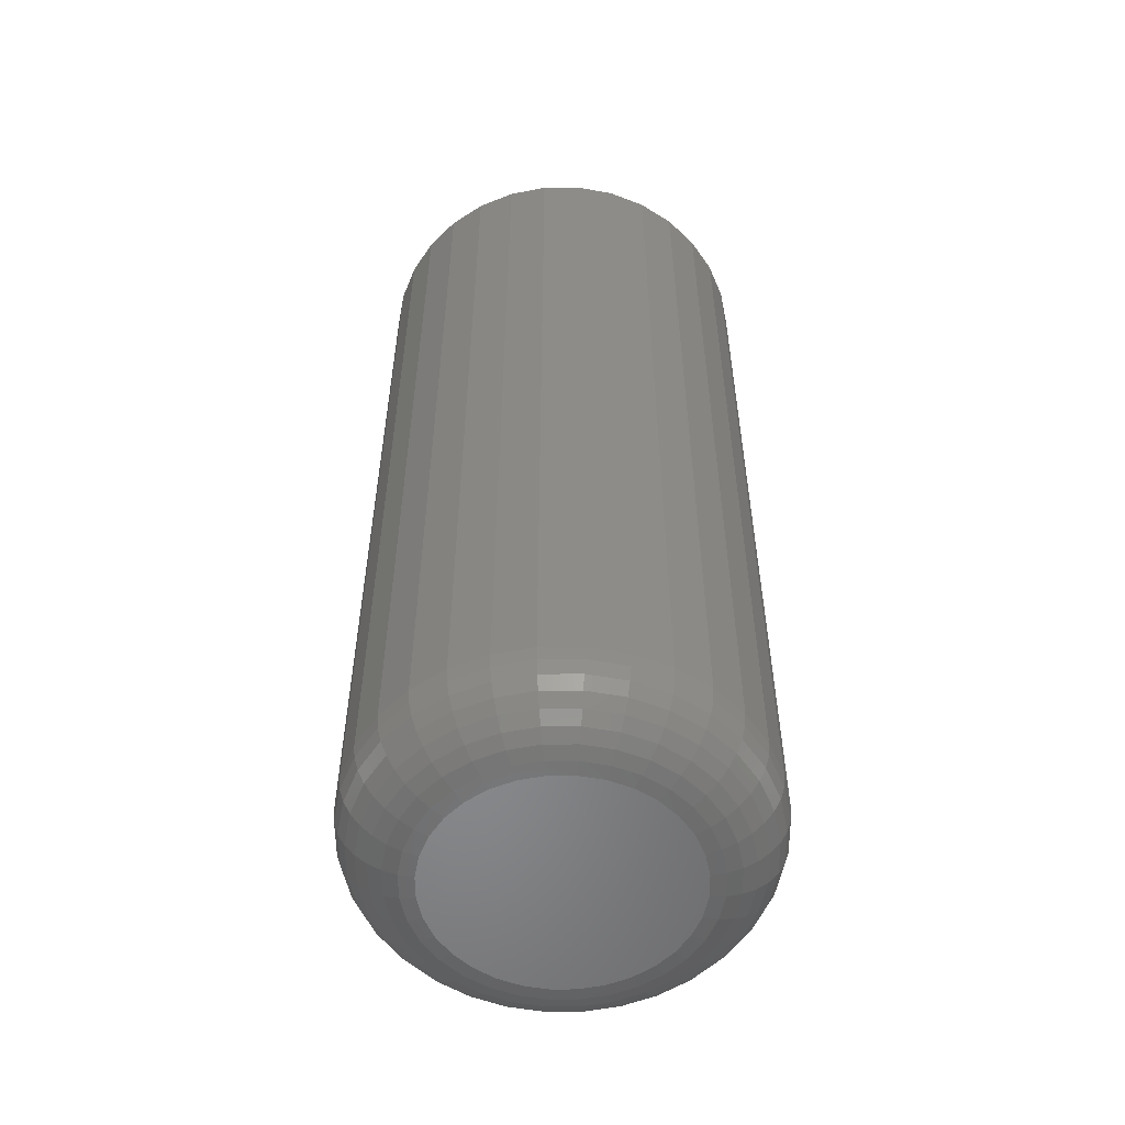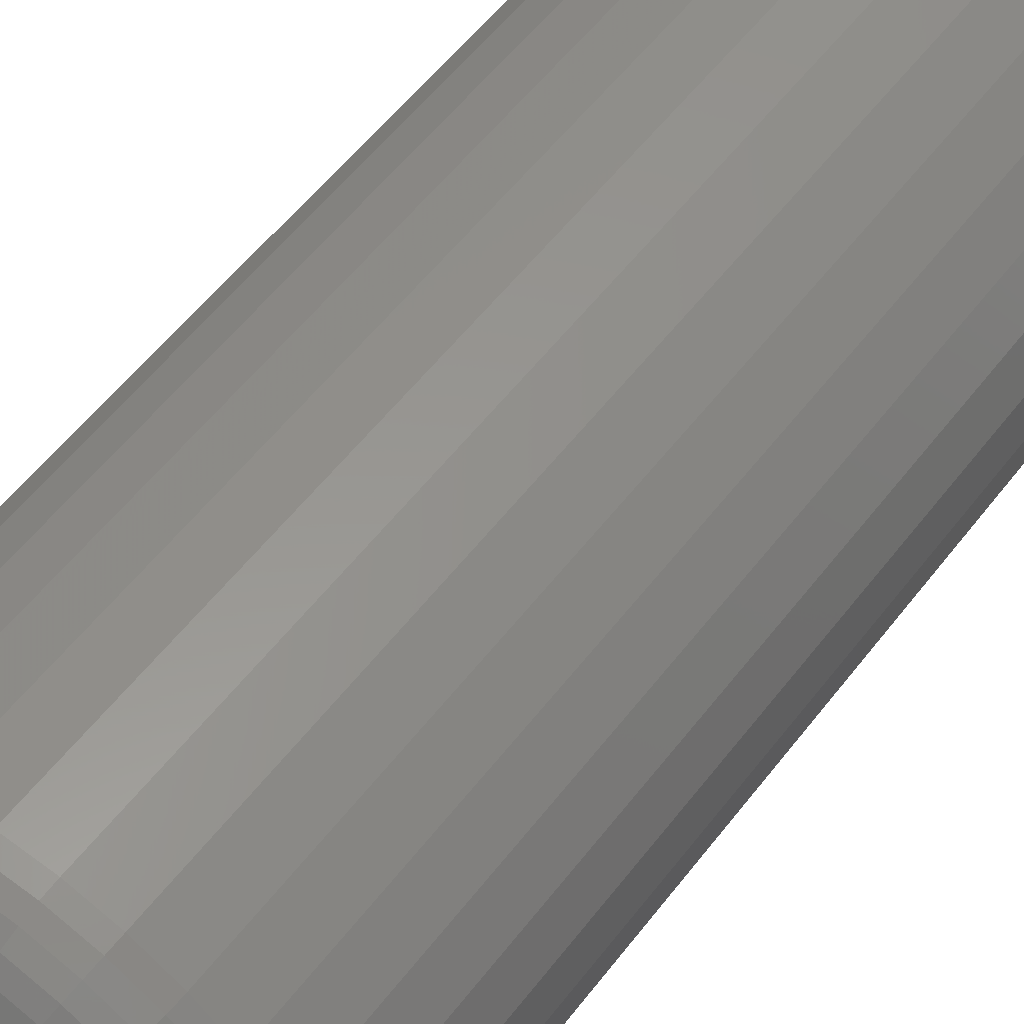
<metadata>
{"format":"stl","ext":"stl","renderer":"f3d","projection":"perspective","resolution":1024,"background":"white","views":[{"elev":-54.6,"azim":-72.7,"up":"+Y"},{"elev":54.4,"azim":36.4,"up":"+Z"}]}
</metadata>
<code>
# stl→obj: 320 verts, 636 faces
v -0.01949 -0.9922 0.1286
v 0.03166 -0.9922 0.1286
v 0.006086 -0.9922 0.1311
v -0.04408 -0.9922 0.1211
v 0.05625 -0.9922 0.1211
v -0.06674 -0.9922 0.109
v 0.07891 -0.9922 0.109
v 0.07891 -0.9922 -0.109
v -0.04408 -0.9922 -0.1211
v 0.05625 -0.9922 -0.1211
v -0.01949 -0.9922 -0.1286
v 0.03166 -0.9922 -0.1286
v 0.006086 -0.9922 -0.1311
v 0.09878 -0.9922 0.09269
v -0.08661 -0.9922 0.09269
v 0.1151 -0.9922 0.07283
v -0.1029 -0.9922 0.07283
v 0.1272 -0.9922 0.05016
v -0.115 -0.9922 0.05016
v 0.1347 -0.9922 0.02557
v -0.1225 -0.9922 0.02557
v 0.1372 -0.9922 -5.986e-17
v -0.125 -0.9922 -1.703e-16
v 0.1347 -0.9922 -0.02557
v -0.1225 -0.9922 -0.02557
v 0.1272 -0.9922 -0.05016
v -0.115 -0.9922 -0.05016
v 0.1151 -0.9922 -0.07283
v -0.1029 -0.9922 -0.07283
v 0.09878 -0.9922 -0.09269
v -0.08661 -0.9922 -0.09269
v -0.06674 -0.9922 -0.109
v 0.2153 1.161e-17 -2.562e-17
v 0.2153 -0.9141 -2.627e-16
v 0.2113 1.139e-17 -0.04081
v 0.2113 -0.9141 -0.04081
v 0.1994 1.073e-17 -0.08006
v 0.1994 -0.9141 -0.08006
v 0.18 9.656e-18 -0.1162
v 0.18 -0.9141 -0.1162
v 0.154 8.212e-18 -0.1479
v 0.154 -0.9141 -0.1479
v 0.1223 6.452e-18 -0.174
v 0.1223 -0.9141 -0.174
v 0.08615 4.444e-18 -0.1933
v 0.08615 -0.9141 -0.1933
v 0.0469 2.266e-18 -0.2052
v 0.0469 -0.9141 -0.2052
v 0.006086 -2.844e-33 -0.2092
v 0.006086 -0.9141 -0.2092
v -0.03473 -2.266e-18 -0.2052
v -0.03473 -0.9141 -0.2052
v -0.07398 -4.444e-18 -0.1933
v -0.07398 -0.9141 -0.1933
v -0.1101 -6.452e-18 -0.174
v -0.1101 -0.9141 -0.174
v -0.1418 -8.212e-18 -0.1479
v -0.1418 -0.9141 -0.1479
v -0.1679 -9.656e-18 -0.1162
v -0.1679 -0.9141 -0.1162
v -0.1872 -1.073e-17 -0.08006
v -0.1872 -0.9141 -0.08006
v -0.1991 -1.139e-17 -0.04081
v -0.1991 -0.9141 -0.04081
v -0.2031 -1.161e-17 2.562e-17
v -0.2031 -0.9141 -6.729e-17
v -0.1991 -1.139e-17 0.04081
v -0.1991 -0.9141 0.04081
v -0.1872 -1.073e-17 0.08006
v -0.1872 -0.9141 0.08006
v -0.1679 -9.656e-18 0.1162
v -0.1679 -0.9141 0.1162
v -0.1418 -8.212e-18 0.1479
v -0.1418 -0.9141 0.1479
v -0.1101 -6.452e-18 0.174
v -0.1101 -0.9141 0.174
v -0.07398 -4.444e-18 0.1933
v -0.07398 -0.9141 0.1933
v -0.03473 -2.266e-18 0.2052
v -0.03473 -0.9141 0.2052
v 0.006086 1.422e-33 0.2092
v 0.006086 -0.9141 0.2092
v 0.0469 2.266e-18 0.2052
v 0.0469 -0.9141 0.2052
v 0.08615 4.444e-18 0.1933
v 0.08615 -0.9141 0.1933
v 0.1223 6.452e-18 0.174
v 0.1223 -0.9141 0.174
v 0.154 8.212e-18 0.1479
v 0.154 -0.9141 0.1479
v 0.18 9.656e-18 0.1162
v 0.18 -0.9141 0.1162
v 0.1994 1.073e-17 0.08006
v 0.1994 -0.9141 0.08006
v 0.2113 1.139e-17 0.04081
v 0.2113 -0.9141 0.04081
v 0.1524 -0.9907 -5.551e-17
v 0.1496 -0.9907 -0.02855
v 0.1671 -0.9862 -4.163e-17
v 0.164 -0.9862 -0.03141
v 0.1806 -0.979 -4.163e-17
v 0.1772 -0.979 -0.03404
v 0.1924 -0.9693 -4.163e-17
v 0.1888 -0.9693 -0.03635
v 0.2021 -0.9575 -4.163e-17
v 0.1984 -0.9575 -0.03825
v 0.2093 -0.944 -2.776e-17
v 0.2054 -0.944 -0.03965
v 0.2138 -0.9293 -2.776e-17
v 0.2098 -0.9293 -0.04052
v -0.1374 -0.9907 -0.02855
v -0.1402 -0.9907 -9.714e-17
v -0.1518 -0.9862 -0.03141
v -0.1549 -0.9862 -1.11e-16
v -0.1651 -0.979 -0.03404
v -0.1684 -0.979 -9.714e-17
v -0.1767 -0.9693 -0.03635
v -0.1802 -0.9693 -9.714e-17
v -0.1862 -0.9575 -0.03825
v -0.19 -0.9575 -1.11e-16
v -0.1933 -0.944 -0.03965
v -0.1972 -0.944 -1.11e-16
v -0.1976 -0.9293 -0.04052
v -0.2016 -0.9293 -1.11e-16
v -0.1291 -0.9907 -0.056
v -0.1426 -0.9862 -0.06161
v -0.1551 -0.979 -0.06677
v -0.1661 -0.9693 -0.0713
v -0.175 -0.9575 -0.07502
v -0.1817 -0.944 -0.07779
v -0.1858 -0.9293 -0.07949
v -0.1156 -0.9907 -0.08129
v -0.1278 -0.9862 -0.08944
v -0.139 -0.979 -0.09694
v -0.1488 -0.9693 -0.1035
v -0.1569 -0.9575 -0.1089
v -0.1629 -0.944 -0.1129
v -0.1666 -0.9293 -0.1154
v -0.09738 -0.9907 -0.1035
v -0.1077 -0.9862 -0.1138
v -0.1173 -0.979 -0.1234
v -0.1257 -0.9693 -0.1318
v -0.1325 -0.9575 -0.1386
v -0.1376 -0.944 -0.1437
v -0.1408 -0.9293 -0.1469
v -0.07521 -0.9907 -0.1217
v -0.08335 -0.9862 -0.1339
v -0.09086 -0.979 -0.1451
v -0.09743 -0.9693 -0.1549
v -0.1028 -0.9575 -0.163
v -0.1068 -0.944 -0.169
v -0.1093 -0.9293 -0.1727
v -0.04991 -0.9907 -0.1352
v -0.05552 -0.9862 -0.1487
v -0.06069 -0.979 -0.1612
v -0.06522 -0.9693 -0.1721
v -0.06894 -0.9575 -0.1811
v -0.0717 -0.944 -0.1878
v -0.0734 -0.9293 -0.1919
v -0.02246 -0.9907 -0.1435
v -0.02532 -0.9862 -0.1579
v -0.02796 -0.979 -0.1711
v -0.03027 -0.9693 -0.1827
v -0.03216 -0.9575 -0.1923
v -0.03357 -0.944 -0.1994
v -0.03444 -0.9293 -0.2037
v 0.006086 -0.9907 -0.1463
v 0.006086 -0.9862 -0.161
v 0.006086 -0.979 -0.1745
v 0.006086 -0.9693 -0.1863
v 0.006086 -0.9575 -0.196
v 0.006086 -0.944 -0.2033
v 0.006086 -0.9293 -0.2077
v 0.03463 -0.9907 -0.1435
v 0.03749 -0.9862 -0.1579
v 0.04013 -0.979 -0.1711
v 0.04244 -0.9693 -0.1827
v 0.04433 -0.9575 -0.1923
v 0.04574 -0.944 -0.1994
v 0.04661 -0.9293 -0.2037
v 0.06208 -0.9907 -0.1352
v 0.06769 -0.9862 -0.1487
v 0.07286 -0.979 -0.1612
v 0.07739 -0.9693 -0.1721
v 0.08111 -0.9575 -0.1811
v 0.08387 -0.944 -0.1878
v 0.08557 -0.9293 -0.1919
v 0.08738 -0.9907 -0.1217
v 0.09552 -0.9862 -0.1339
v 0.103 -0.979 -0.1451
v 0.1096 -0.9693 -0.1549
v 0.115 -0.9575 -0.163
v 0.119 -0.944 -0.169
v 0.1215 -0.9293 -0.1727
v 0.1096 -0.9907 -0.1035
v 0.1199 -0.9862 -0.1138
v 0.1295 -0.979 -0.1234
v 0.1378 -0.9693 -0.1318
v 0.1447 -0.9575 -0.1386
v 0.1498 -0.944 -0.1437
v 0.153 -0.9293 -0.1469
v 0.1278 -0.9907 -0.08129
v 0.1399 -0.9862 -0.08944
v 0.1512 -0.979 -0.09694
v 0.161 -0.9693 -0.1035
v 0.1691 -0.9575 -0.1089
v 0.1751 -0.944 -0.1129
v 0.1788 -0.9293 -0.1154
v 0.1413 -0.9907 -0.056
v 0.1548 -0.9862 -0.06161
v 0.1673 -0.979 -0.06677
v 0.1782 -0.9693 -0.0713
v 0.1872 -0.9575 -0.07502
v 0.1939 -0.944 -0.07779
v 0.198 -0.9293 -0.07949
v -0.1374 -0.9907 0.02855
v -0.1518 -0.9862 0.03141
v -0.1651 -0.979 0.03404
v -0.1767 -0.9693 0.03635
v -0.1862 -0.9575 0.03825
v -0.1933 -0.944 0.03965
v -0.1976 -0.9293 0.04052
v 0.1496 -0.9907 0.02855
v 0.164 -0.9862 0.03141
v 0.1772 -0.979 0.03404
v 0.1888 -0.9693 0.03635
v 0.1984 -0.9575 0.03825
v 0.2054 -0.944 0.03965
v 0.2098 -0.9293 0.04052
v 0.1413 -0.9907 0.056
v 0.1548 -0.9862 0.06161
v 0.1673 -0.979 0.06677
v 0.1782 -0.9693 0.0713
v 0.1872 -0.9575 0.07502
v 0.1939 -0.944 0.07779
v 0.198 -0.9293 0.07949
v 0.1278 -0.9907 0.08129
v 0.1399 -0.9862 0.08944
v 0.1512 -0.979 0.09694
v 0.161 -0.9693 0.1035
v 0.1691 -0.9575 0.1089
v 0.1751 -0.944 0.1129
v 0.1788 -0.9293 0.1154
v 0.1096 -0.9907 0.1035
v 0.1199 -0.9862 0.1138
v 0.1295 -0.979 0.1234
v 0.1378 -0.9693 0.1318
v 0.1447 -0.9575 0.1386
v 0.1498 -0.944 0.1437
v 0.153 -0.9293 0.1469
v 0.08738 -0.9907 0.1217
v 0.09552 -0.9862 0.1339
v 0.103 -0.979 0.1451
v 0.1096 -0.9693 0.1549
v 0.115 -0.9575 0.163
v 0.119 -0.944 0.169
v 0.1215 -0.9293 0.1727
v 0.06208 -0.9907 0.1352
v 0.06769 -0.9862 0.1487
v 0.07286 -0.979 0.1612
v 0.07739 -0.9693 0.1721
v 0.08111 -0.9575 0.1811
v 0.08387 -0.944 0.1878
v 0.08557 -0.9293 0.1919
v 0.03463 -0.9907 0.1435
v 0.03749 -0.9862 0.1579
v 0.04013 -0.979 0.1711
v 0.04244 -0.9693 0.1827
v 0.04433 -0.9575 0.1923
v 0.04574 -0.944 0.1994
v 0.04661 -0.9293 0.2037
v 0.006086 -0.9907 0.1463
v 0.006086 -0.9862 0.161
v 0.006086 -0.979 0.1745
v 0.006086 -0.9693 0.1863
v 0.006086 -0.9575 0.196
v 0.006086 -0.944 0.2033
v 0.006086 -0.9293 0.2077
v -0.02246 -0.9907 0.1435
v -0.02532 -0.9862 0.1579
v -0.02796 -0.979 0.1711
v -0.03027 -0.9693 0.1827
v -0.03216 -0.9575 0.1923
v -0.03357 -0.944 0.1994
v -0.03444 -0.9293 0.2037
v -0.04991 -0.9907 0.1352
v -0.05552 -0.9862 0.1487
v -0.06069 -0.979 0.1612
v -0.06522 -0.9693 0.1721
v -0.06894 -0.9575 0.1811
v -0.0717 -0.944 0.1878
v -0.0734 -0.9293 0.1919
v -0.07521 -0.9907 0.1217
v -0.08335 -0.9862 0.1339
v -0.09086 -0.979 0.1451
v -0.09743 -0.9693 0.1549
v -0.1028 -0.9575 0.163
v -0.1068 -0.944 0.169
v -0.1093 -0.9293 0.1727
v -0.09738 -0.9907 0.1035
v -0.1077 -0.9862 0.1138
v -0.1173 -0.979 0.1234
v -0.1257 -0.9693 0.1318
v -0.1325 -0.9575 0.1386
v -0.1376 -0.944 0.1437
v -0.1408 -0.9293 0.1469
v -0.1156 -0.9907 0.08129
v -0.1278 -0.9862 0.08944
v -0.139 -0.979 0.09694
v -0.1488 -0.9693 0.1035
v -0.1569 -0.9575 0.1089
v -0.1629 -0.944 0.1129
v -0.1666 -0.9293 0.1154
v -0.1291 -0.9907 0.056
v -0.1426 -0.9862 0.06161
v -0.1551 -0.979 0.06677
v -0.1661 -0.9693 0.0713
v -0.175 -0.9575 0.07502
v -0.1817 -0.944 0.07779
v -0.1858 -0.9293 0.07949
f 1 2 3
f 2 1 4
f 2 4 5
f 5 4 6
f 5 6 7
f 8 9 10
f 10 9 11
f 10 11 12
f 12 11 13
f 7 6 14
f 14 6 15
f 14 15 16
f 16 15 17
f 16 17 18
f 18 17 19
f 18 19 20
f 20 19 21
f 20 21 22
f 22 21 23
f 22 23 24
f 24 23 25
f 24 25 26
f 26 25 27
f 26 27 28
f 28 27 29
f 28 29 30
f 30 29 31
f 30 31 8
f 8 31 32
f 8 32 9
f 33 34 35
f 35 34 36
f 35 36 37
f 37 36 38
f 37 38 39
f 39 38 40
f 39 40 41
f 41 40 42
f 41 42 43
f 43 42 44
f 43 44 45
f 45 44 46
f 45 46 47
f 47 46 48
f 47 48 49
f 49 48 50
f 49 50 51
f 51 50 52
f 51 52 53
f 53 52 54
f 53 54 55
f 55 54 56
f 55 56 57
f 57 56 58
f 57 58 59
f 59 58 60
f 59 60 61
f 61 60 62
f 61 62 63
f 63 62 64
f 63 64 65
f 65 64 66
f 65 66 67
f 67 66 68
f 67 68 69
f 69 68 70
f 69 70 71
f 71 70 72
f 71 72 73
f 73 72 74
f 73 74 75
f 75 74 76
f 75 76 77
f 77 76 78
f 77 78 79
f 79 78 80
f 79 80 81
f 81 80 82
f 81 82 83
f 83 82 84
f 83 84 85
f 85 84 86
f 85 86 87
f 87 86 88
f 87 88 89
f 89 88 90
f 89 90 91
f 91 90 92
f 91 92 93
f 93 92 94
f 93 94 95
f 95 94 96
f 95 96 33
f 33 96 34
f 22 24 97
f 97 24 98
f 97 98 99
f 99 98 100
f 99 100 101
f 101 100 102
f 101 102 103
f 103 102 104
f 103 104 105
f 105 104 106
f 105 106 107
f 107 106 108
f 107 108 109
f 109 108 110
f 109 110 34
f 34 110 36
f 25 23 111
f 111 23 112
f 111 112 113
f 113 112 114
f 113 114 115
f 115 114 116
f 115 116 117
f 117 116 118
f 117 118 119
f 119 118 120
f 119 120 121
f 121 120 122
f 121 122 123
f 123 122 124
f 123 124 64
f 64 124 66
f 27 25 125
f 125 25 111
f 125 111 126
f 126 111 113
f 126 113 127
f 127 113 115
f 127 115 128
f 128 115 117
f 128 117 129
f 129 117 119
f 129 119 130
f 130 119 121
f 130 121 131
f 131 121 123
f 131 123 62
f 62 123 64
f 29 27 132
f 132 27 125
f 132 125 133
f 133 125 126
f 133 126 134
f 134 126 127
f 134 127 135
f 135 127 128
f 135 128 136
f 136 128 129
f 136 129 137
f 137 129 130
f 137 130 138
f 138 130 131
f 138 131 60
f 60 131 62
f 31 29 139
f 139 29 132
f 139 132 140
f 140 132 133
f 140 133 141
f 141 133 134
f 141 134 142
f 142 134 135
f 142 135 143
f 143 135 136
f 143 136 144
f 144 136 137
f 144 137 145
f 145 137 138
f 145 138 58
f 58 138 60
f 32 31 146
f 146 31 139
f 146 139 147
f 147 139 140
f 147 140 148
f 148 140 141
f 148 141 149
f 149 141 142
f 149 142 150
f 150 142 143
f 150 143 151
f 151 143 144
f 151 144 152
f 152 144 145
f 152 145 56
f 56 145 58
f 9 32 153
f 153 32 146
f 153 146 154
f 154 146 147
f 154 147 155
f 155 147 148
f 155 148 156
f 156 148 149
f 156 149 157
f 157 149 150
f 157 150 158
f 158 150 151
f 158 151 159
f 159 151 152
f 159 152 54
f 54 152 56
f 11 9 160
f 160 9 153
f 160 153 161
f 161 153 154
f 161 154 162
f 162 154 155
f 162 155 163
f 163 155 156
f 163 156 164
f 164 156 157
f 164 157 165
f 165 157 158
f 165 158 166
f 166 158 159
f 166 159 52
f 52 159 54
f 13 11 167
f 167 11 160
f 167 160 168
f 168 160 161
f 168 161 169
f 169 161 162
f 169 162 170
f 170 162 163
f 170 163 171
f 171 163 164
f 171 164 172
f 172 164 165
f 172 165 173
f 173 165 166
f 173 166 50
f 50 166 52
f 12 13 174
f 174 13 167
f 174 167 175
f 175 167 168
f 175 168 176
f 176 168 169
f 176 169 177
f 177 169 170
f 177 170 178
f 178 170 171
f 178 171 179
f 179 171 172
f 179 172 180
f 180 172 173
f 180 173 48
f 48 173 50
f 10 12 181
f 181 12 174
f 181 174 182
f 182 174 175
f 182 175 183
f 183 175 176
f 183 176 184
f 184 176 177
f 184 177 185
f 185 177 178
f 185 178 186
f 186 178 179
f 186 179 187
f 187 179 180
f 187 180 46
f 46 180 48
f 8 10 188
f 188 10 181
f 188 181 189
f 189 181 182
f 189 182 190
f 190 182 183
f 190 183 191
f 191 183 184
f 191 184 192
f 192 184 185
f 192 185 193
f 193 185 186
f 193 186 194
f 194 186 187
f 194 187 44
f 44 187 46
f 30 8 195
f 195 8 188
f 195 188 196
f 196 188 189
f 196 189 197
f 197 189 190
f 197 190 198
f 198 190 191
f 198 191 199
f 199 191 192
f 199 192 200
f 200 192 193
f 200 193 201
f 201 193 194
f 201 194 42
f 42 194 44
f 28 30 202
f 202 30 195
f 202 195 203
f 203 195 196
f 203 196 204
f 204 196 197
f 204 197 205
f 205 197 198
f 205 198 206
f 206 198 199
f 206 199 207
f 207 199 200
f 207 200 208
f 208 200 201
f 208 201 40
f 40 201 42
f 26 28 209
f 209 28 202
f 209 202 210
f 210 202 203
f 210 203 211
f 211 203 204
f 211 204 212
f 212 204 205
f 212 205 213
f 213 205 206
f 213 206 214
f 214 206 207
f 214 207 215
f 215 207 208
f 215 208 38
f 38 208 40
f 24 26 98
f 98 26 209
f 98 209 100
f 100 209 210
f 100 210 102
f 102 210 211
f 102 211 104
f 104 211 212
f 104 212 106
f 106 212 213
f 106 213 108
f 108 213 214
f 108 214 110
f 110 214 215
f 110 215 36
f 36 215 38
f 23 21 112
f 112 21 216
f 112 216 114
f 114 216 217
f 114 217 116
f 116 217 218
f 116 218 118
f 118 218 219
f 118 219 120
f 120 219 220
f 120 220 122
f 122 220 221
f 122 221 124
f 124 221 222
f 124 222 66
f 66 222 68
f 20 22 223
f 223 22 97
f 223 97 224
f 224 97 99
f 224 99 225
f 225 99 101
f 225 101 226
f 226 101 103
f 226 103 227
f 227 103 105
f 227 105 228
f 228 105 107
f 228 107 229
f 229 107 109
f 229 109 96
f 96 109 34
f 18 20 230
f 230 20 223
f 230 223 231
f 231 223 224
f 231 224 232
f 232 224 225
f 232 225 233
f 233 225 226
f 233 226 234
f 234 226 227
f 234 227 235
f 235 227 228
f 235 228 236
f 236 228 229
f 236 229 94
f 94 229 96
f 16 18 237
f 237 18 230
f 237 230 238
f 238 230 231
f 238 231 239
f 239 231 232
f 239 232 240
f 240 232 233
f 240 233 241
f 241 233 234
f 241 234 242
f 242 234 235
f 242 235 243
f 243 235 236
f 243 236 92
f 92 236 94
f 14 16 244
f 244 16 237
f 244 237 245
f 245 237 238
f 245 238 246
f 246 238 239
f 246 239 247
f 247 239 240
f 247 240 248
f 248 240 241
f 248 241 249
f 249 241 242
f 249 242 250
f 250 242 243
f 250 243 90
f 90 243 92
f 7 14 251
f 251 14 244
f 251 244 252
f 252 244 245
f 252 245 253
f 253 245 246
f 253 246 254
f 254 246 247
f 254 247 255
f 255 247 248
f 255 248 256
f 256 248 249
f 256 249 257
f 257 249 250
f 257 250 88
f 88 250 90
f 5 7 258
f 258 7 251
f 258 251 259
f 259 251 252
f 259 252 260
f 260 252 253
f 260 253 261
f 261 253 254
f 261 254 262
f 262 254 255
f 262 255 263
f 263 255 256
f 263 256 264
f 264 256 257
f 264 257 86
f 86 257 88
f 2 5 265
f 265 5 258
f 265 258 266
f 266 258 259
f 266 259 267
f 267 259 260
f 267 260 268
f 268 260 261
f 268 261 269
f 269 261 262
f 269 262 270
f 270 262 263
f 270 263 271
f 271 263 264
f 271 264 84
f 84 264 86
f 3 2 272
f 272 2 265
f 272 265 273
f 273 265 266
f 273 266 274
f 274 266 267
f 274 267 275
f 275 267 268
f 275 268 276
f 276 268 269
f 276 269 277
f 277 269 270
f 277 270 278
f 278 270 271
f 278 271 82
f 82 271 84
f 1 3 279
f 279 3 272
f 279 272 280
f 280 272 273
f 280 273 281
f 281 273 274
f 281 274 282
f 282 274 275
f 282 275 283
f 283 275 276
f 283 276 284
f 284 276 277
f 284 277 285
f 285 277 278
f 285 278 80
f 80 278 82
f 4 1 286
f 286 1 279
f 286 279 287
f 287 279 280
f 287 280 288
f 288 280 281
f 288 281 289
f 289 281 282
f 289 282 290
f 290 282 283
f 290 283 291
f 291 283 284
f 291 284 292
f 292 284 285
f 292 285 78
f 78 285 80
f 6 4 293
f 293 4 286
f 293 286 294
f 294 286 287
f 294 287 295
f 295 287 288
f 295 288 296
f 296 288 289
f 296 289 297
f 297 289 290
f 297 290 298
f 298 290 291
f 298 291 299
f 299 291 292
f 299 292 76
f 76 292 78
f 15 6 300
f 300 6 293
f 300 293 301
f 301 293 294
f 301 294 302
f 302 294 295
f 302 295 303
f 303 295 296
f 303 296 304
f 304 296 297
f 304 297 305
f 305 297 298
f 305 298 306
f 306 298 299
f 306 299 74
f 74 299 76
f 17 15 307
f 307 15 300
f 307 300 308
f 308 300 301
f 308 301 309
f 309 301 302
f 309 302 310
f 310 302 303
f 310 303 311
f 311 303 304
f 311 304 312
f 312 304 305
f 312 305 313
f 313 305 306
f 313 306 72
f 72 306 74
f 19 17 314
f 314 17 307
f 314 307 315
f 315 307 308
f 315 308 316
f 316 308 309
f 316 309 317
f 317 309 310
f 317 310 318
f 318 310 311
f 318 311 319
f 319 311 312
f 319 312 320
f 320 312 313
f 320 313 70
f 70 313 72
f 21 19 216
f 216 19 314
f 216 314 217
f 217 314 315
f 217 315 218
f 218 315 316
f 218 316 219
f 219 316 317
f 219 317 220
f 220 317 318
f 220 318 221
f 221 318 319
f 221 319 222
f 222 319 320
f 222 320 68
f 68 320 70
f 81 83 79
f 77 79 83
f 85 77 83
f 47 51 45
f 49 51 47
f 51 53 45
f 45 53 55
f 45 55 43
f 43 55 57
f 43 57 41
f 41 57 59
f 41 59 39
f 39 59 61
f 39 61 37
f 37 61 63
f 37 63 35
f 35 63 65
f 35 65 33
f 33 65 67
f 33 67 95
f 95 67 69
f 95 69 93
f 93 69 71
f 93 71 91
f 91 71 73
f 91 73 89
f 89 73 75
f 89 75 87
f 87 75 77
f 87 77 85

</code>
